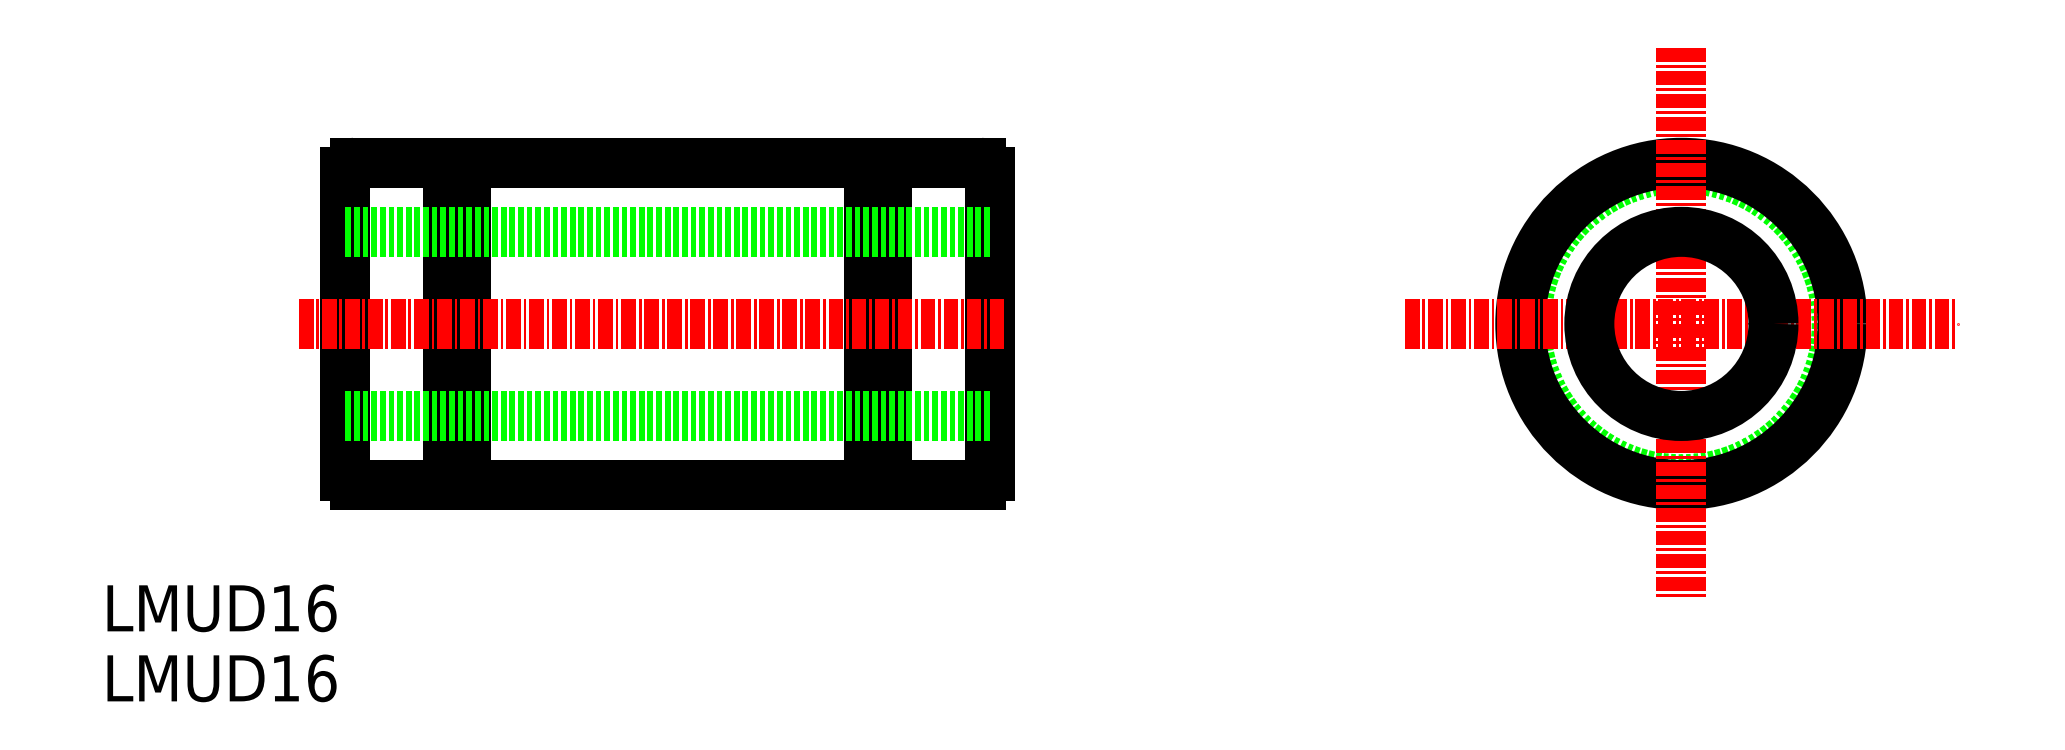
<metadata>
{"format":"dxf","ext":"dxf","renderer":"ezdxf+matplotlib","layout":"modelspace","background":"white","min_lineweight":24,"dpi":150}
</metadata>
<code>
0
SECTION
2
ENTITIES
0
TEXT
8
0
10
49.02
20
63.49
30
0
40
4
1
LMUD16
0
TEXT
8
0
10
49.02
20
69.57
30
0
40
4
1
LMUD16
0
CIRCLE
8
0
10
186.3
20
96.29
30
0
40
13.5
0
CIRCLE
8
0
10
186.3
20
96.29
30
0
40
14
0
LINE
8
CENTER
10
186.3
20
120.3
30
0
11
186.3
21
72.29
31
0
0
LINE
8
CENTER
10
162.3
20
96.29
30
0
11
210.3
21
96.29
31
0
0
CIRCLE
8
0
10
186.3
20
96.29
30
0
40
8
0
LINE
8
0
10
117.3
20
110.3
30
0
11
117.3
21
82.29
31
0
0
LINE
8
0
10
115.7
20
110.3
30
0
11
115.7
21
82.29
31
0
0
LINE
8
0
10
80.69
20
110.3
30
0
11
80.69
21
82.29
31
0
0
LINE
8
0
10
79.09
20
110.3
30
0
11
79.09
21
82.29
31
0
0
LINE
8
0
10
115.7
20
82.99
30
0
11
117.3
21
82.99
31
0
0
LINE
8
0
10
79.09
20
82.79
30
0
11
80.69
21
82.79
31
0
0
LINE
8
0
10
115.7
20
109.6
30
0
11
117.3
21
109.6
31
0
0
LINE
8
0
10
79.09
20
109.8
30
0
11
80.69
21
109.8
31
0
0
LINE
8
0
10
126.2
20
109.5
30
0
11
126.2
21
83.09
31
0
0
LINE
8
0
10
70.19
20
109.5
30
0
11
70.19
21
83.09
31
0
0
LINE
8
0
10
70.99
20
82.29
30
0
11
79.09
21
82.29
31
0
0
LINE
8
0
10
70.99
20
110.3
30
0
11
79.09
21
110.3
31
0
0
LINE
8
0
10
70.19
20
88.29
30
0
11
126.2
21
88.29
31
0
0
LINE
8
0
10
70.19
20
104.3
30
0
11
126.2
21
104.3
31
0
0
LINE
8
CENTER
10
66.17
20
96.29
30
0
11
127.6
21
96.29
31
0
0
LINE
8
0
10
80.69
20
110.3
30
0
11
115.7
21
110.3
31
0
0
LINE
8
0
10
117.3
20
110.3
30
0
11
125.4
21
110.3
31
0
0
LINE
8
0
10
117.3
20
82.29
30
0
11
125.4
21
82.29
31
0
0
LINE
8
0
10
80.69
20
82.29
30
0
11
115.7
21
82.29
31
0
0
ARC
8
0
10
70.99
20
109.5
30
0
40
0.8
50
90
51
180
0
ARC
8
0
10
70.99
20
83.09
30
0
40
0.8
50
180
51
270
0
ARC
8
0
10
125.4
20
83.09
30
0
40
0.8
50
270
51
0
0
ARC
8
0
10
125.4
20
109.5
30
0
40
0.8
50
0
51
90
0
ENDSEC
0
EOF

</code>
